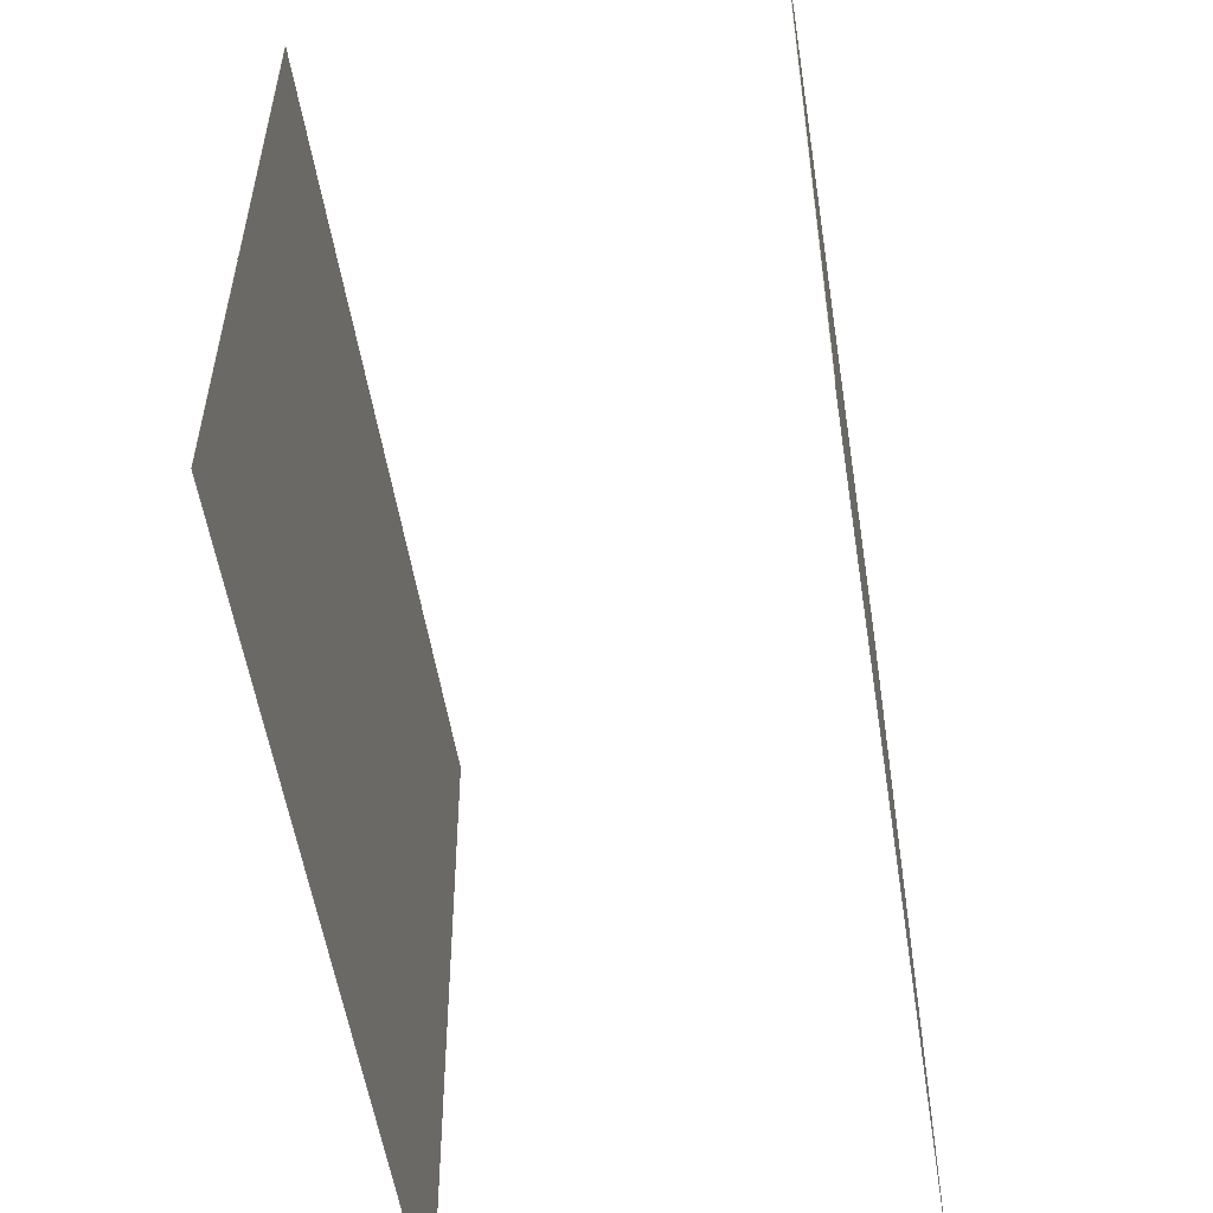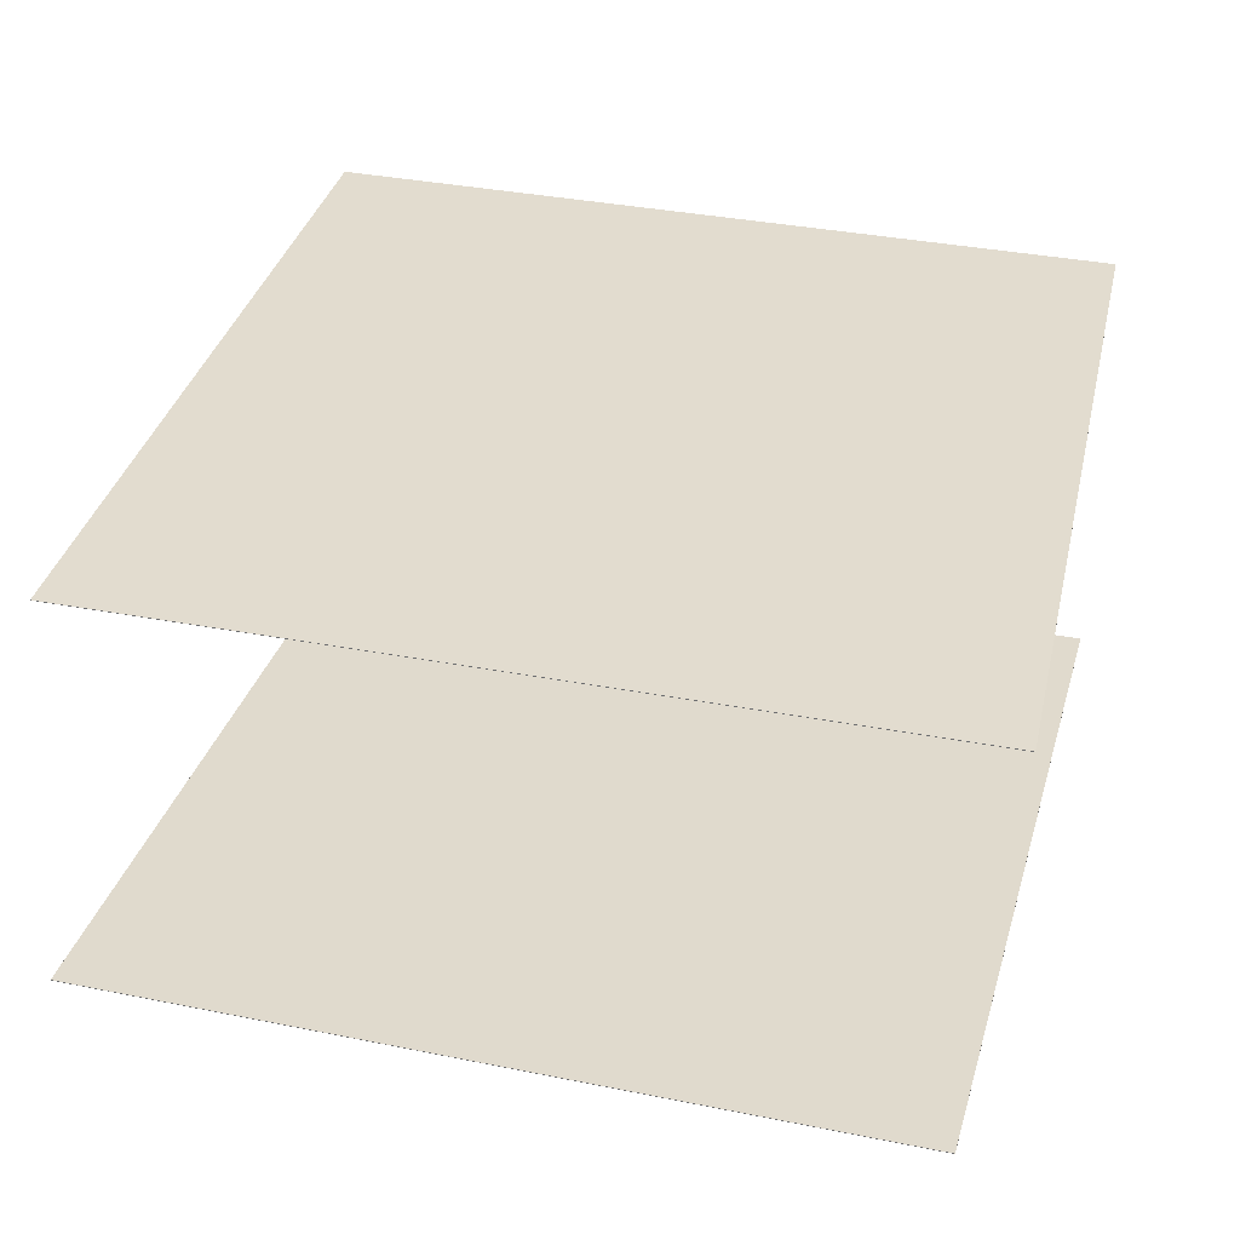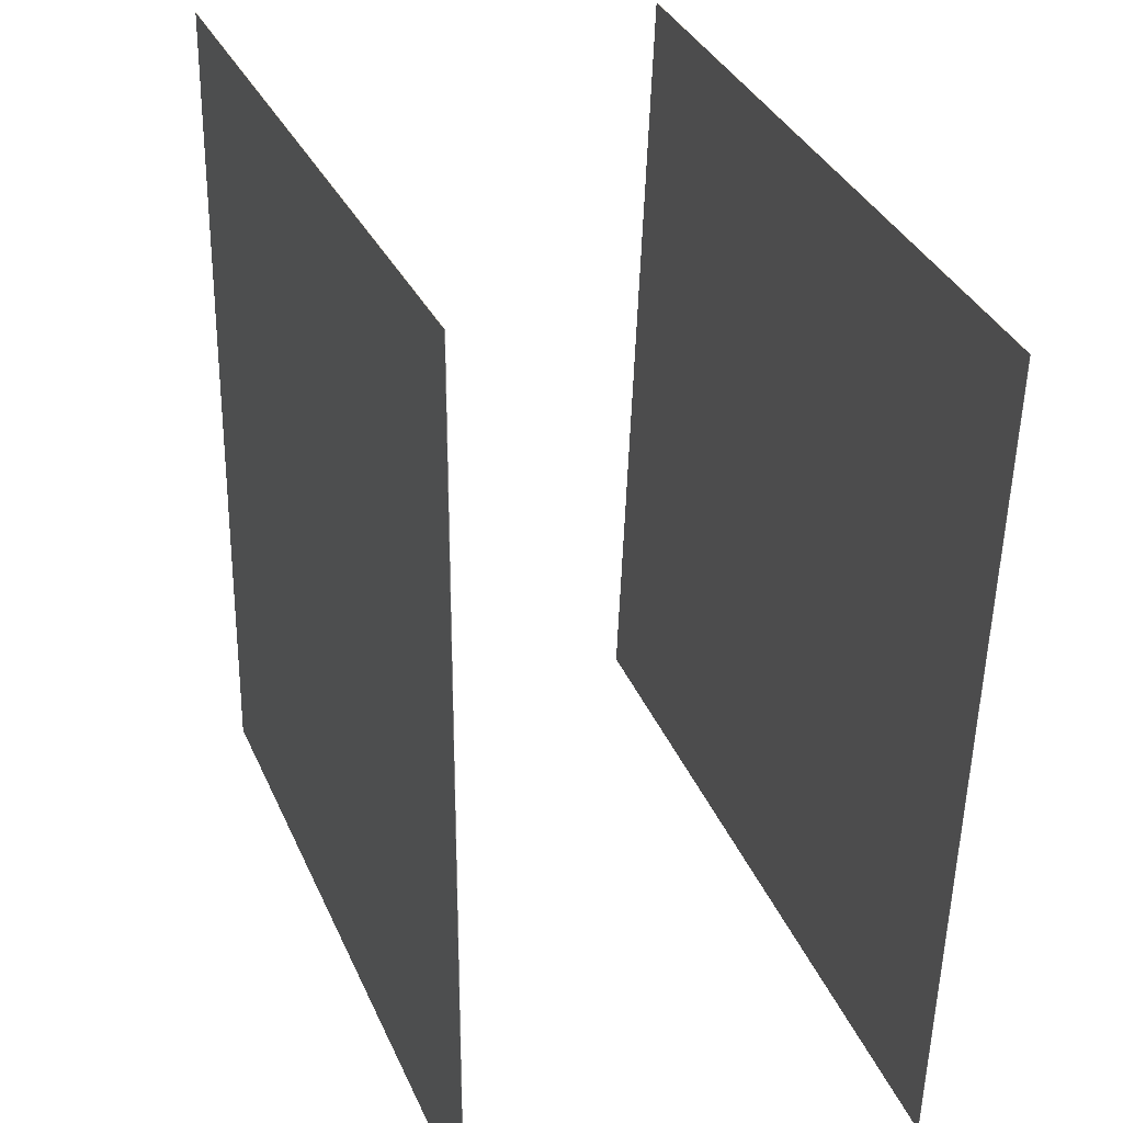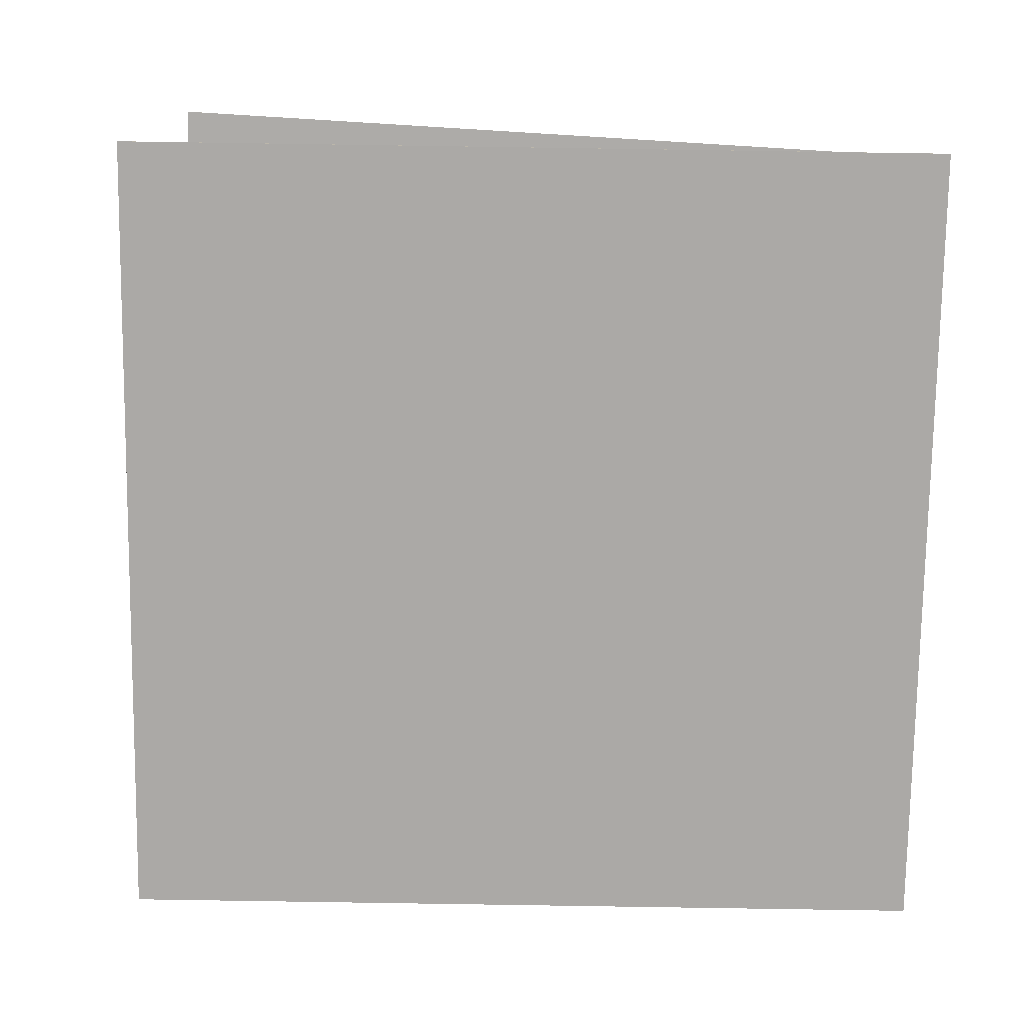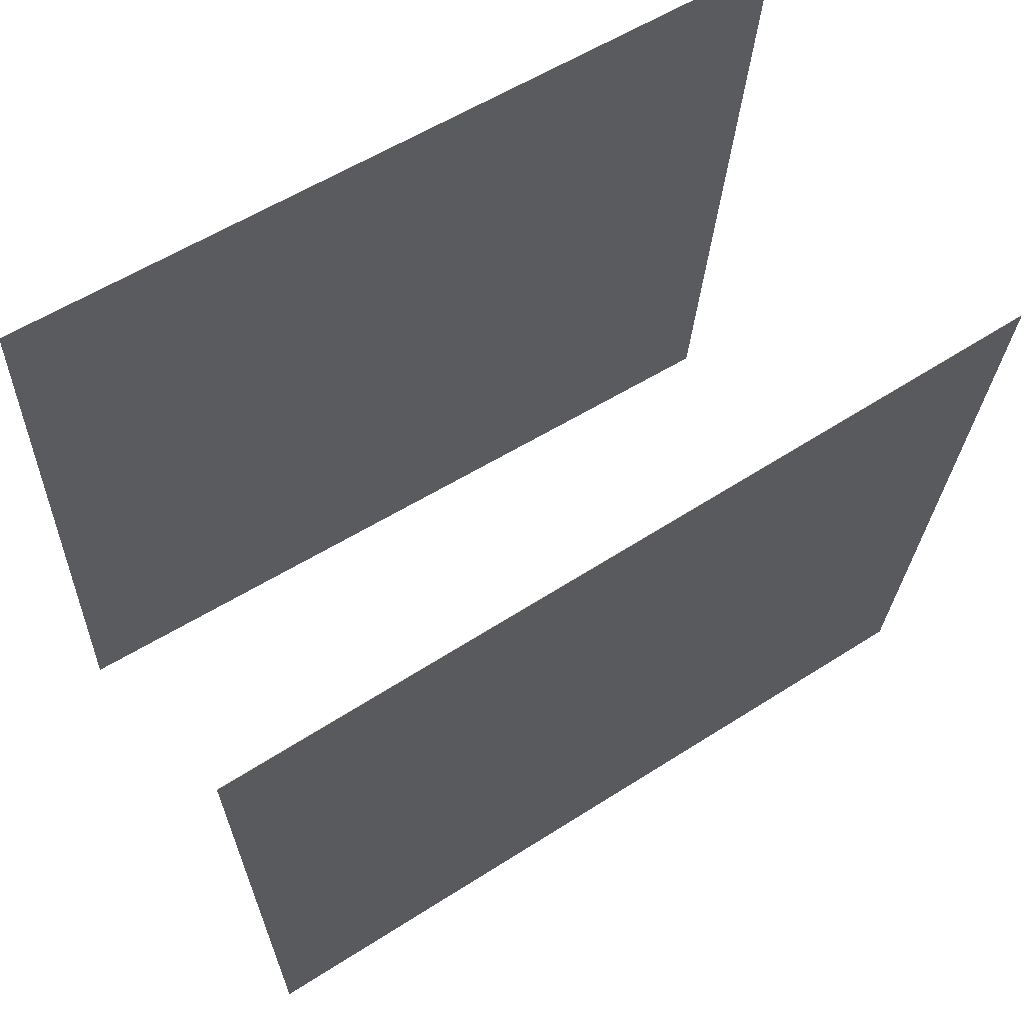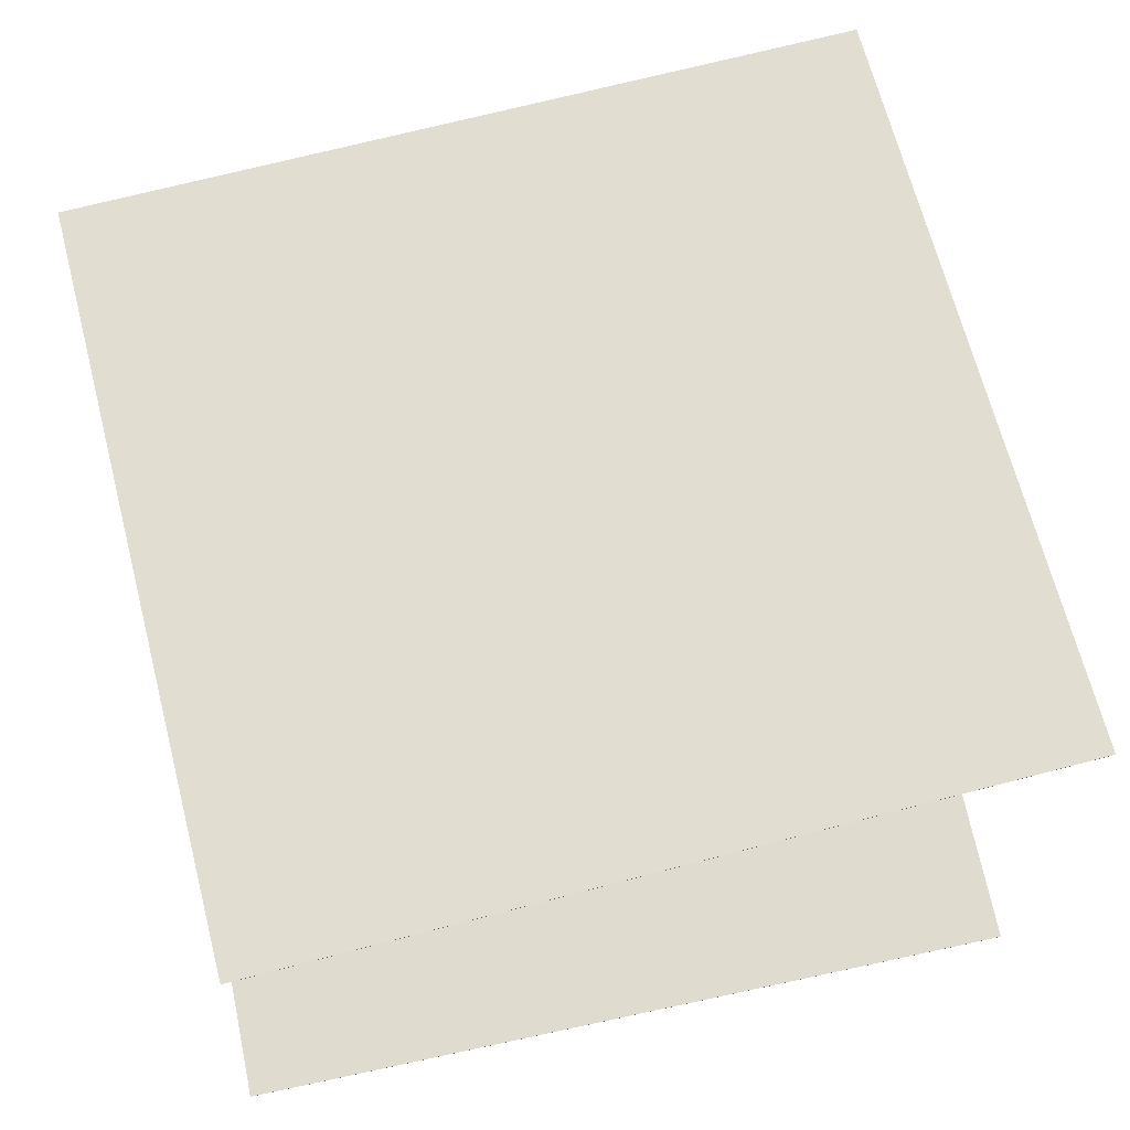
<metadata>
{"format":"obj","ext":"obj","renderer":"f3d","projection":"perspective","resolution":1024,"background":"white","views":[{"elev":-54.4,"azim":-80.0,"up":"+Z"},{"elev":34.2,"azim":106.2,"up":"+Y"},{"elev":27.9,"azim":71.5,"up":"+Z"},{"elev":-76.7,"azim":-90.1,"up":"+Y"},{"elev":67.8,"azim":-31.2,"up":"+Z"},{"elev":69.7,"azim":-11.1,"up":"+Y"}]}
</metadata>
<code>
v -0.5138 -0.2881 -0.4695
v -0.501 -0.2919 0.5213
v 0.4589 -0.2699 -0.482
v 0.4716 -0.2736 0.5089
v -0.5138 -0.2888 -0.4695
v -0.501 -0.2925 0.5213
v 0.4589 -0.2705 -0.482
v 0.4716 -0.2743 0.5089
f 1.0 7.0 5.0
f 1.0 3.0 7.0
f 1.0 4.0 3.0
f 1.0 2.0 4.0
f 3.0 8.0 7.0
f 3.0 4.0 8.0
f 5.0 7.0 8.0
f 5.0 8.0 6.0
f 1.0 5.0 6.0
f 1.0 6.0 2.0
f 2.0 6.0 8.0
f 2.0 8.0 4.0
v -0.5188 0.2455 -0.4595
v -0.4609 0.2677 0.4927
v -0.5188 0.2461 -0.4596
v -0.4609 0.2682 0.4927
v 0.4687 0.2495 -0.5197
v 0.5266 0.2717 0.4326
v 0.4687 0.2501 -0.5197
v 0.5266 0.2722 0.4325
f 9.0 15.0 13.0
f 9.0 11.0 15.0
f 9.0 12.0 11.0
f 9.0 10.0 12.0
f 11.0 16.0 15.0
f 11.0 12.0 16.0
f 13.0 15.0 16.0
f 13.0 16.0 14.0
f 9.0 13.0 14.0
f 9.0 14.0 10.0
f 10.0 14.0 16.0
f 10.0 16.0 12.0

</code>
